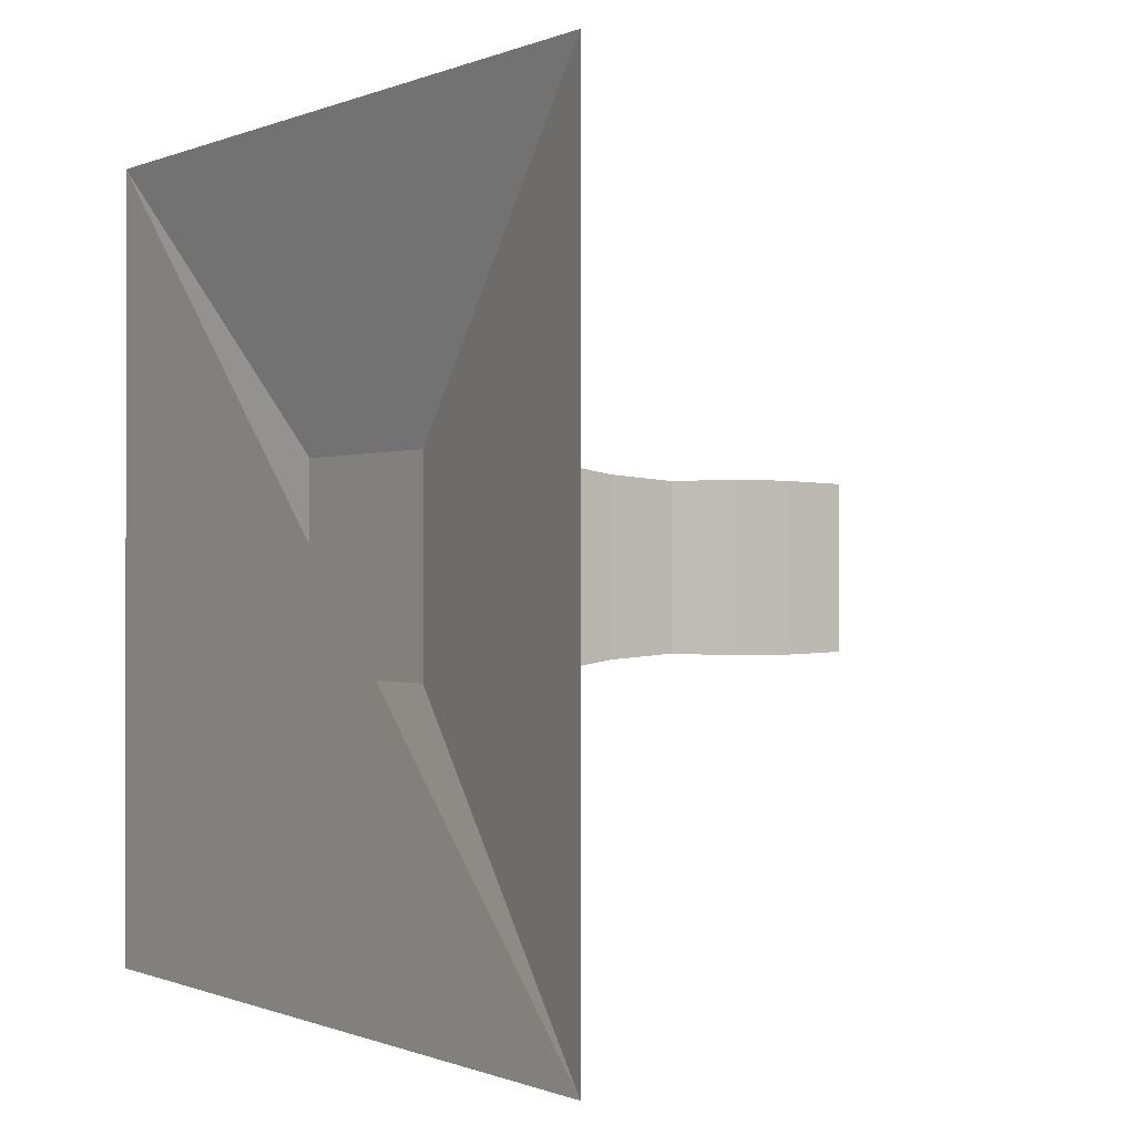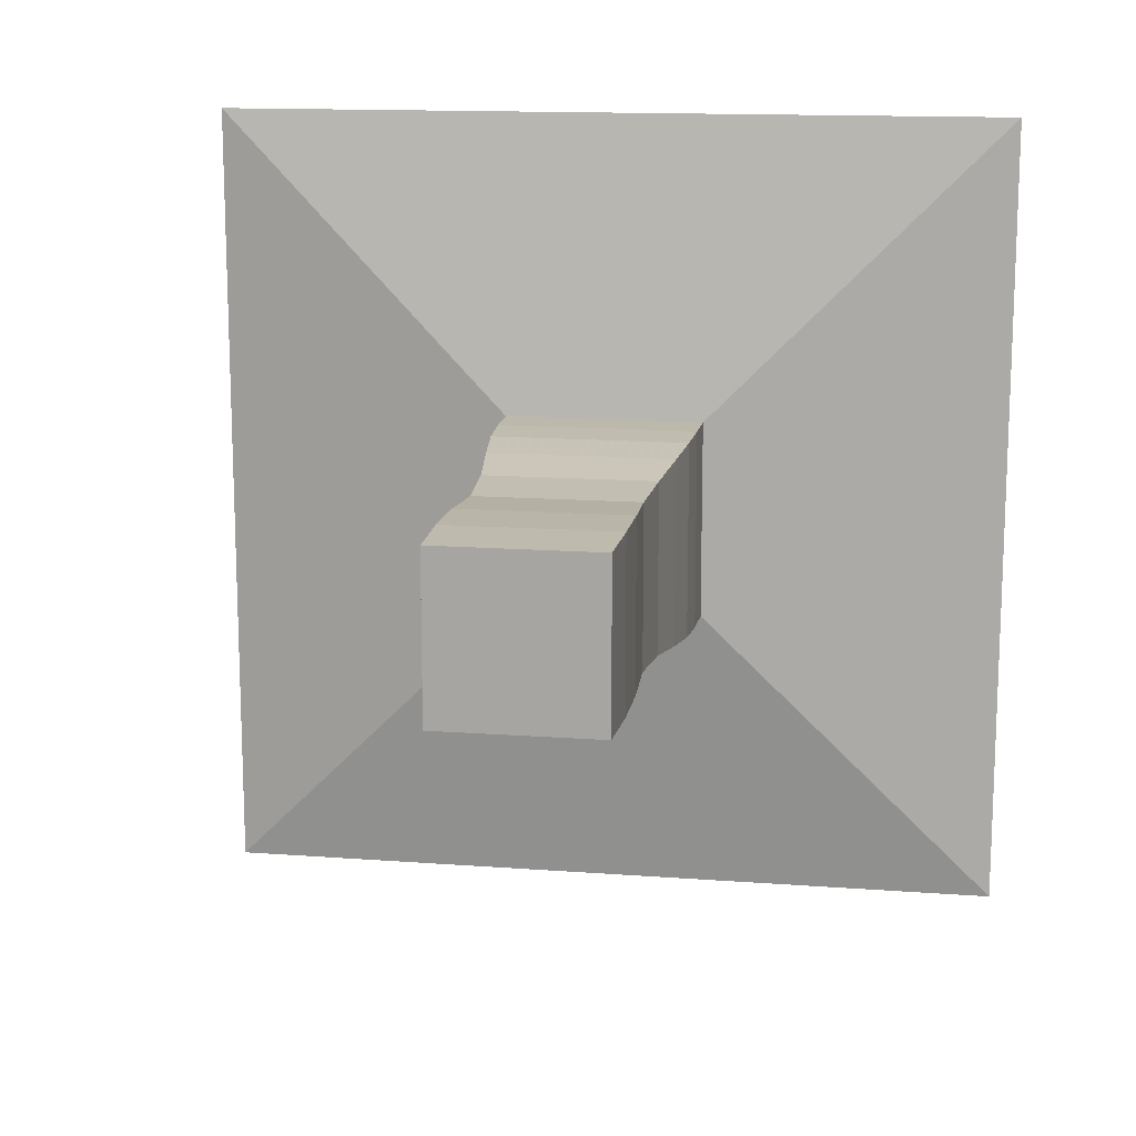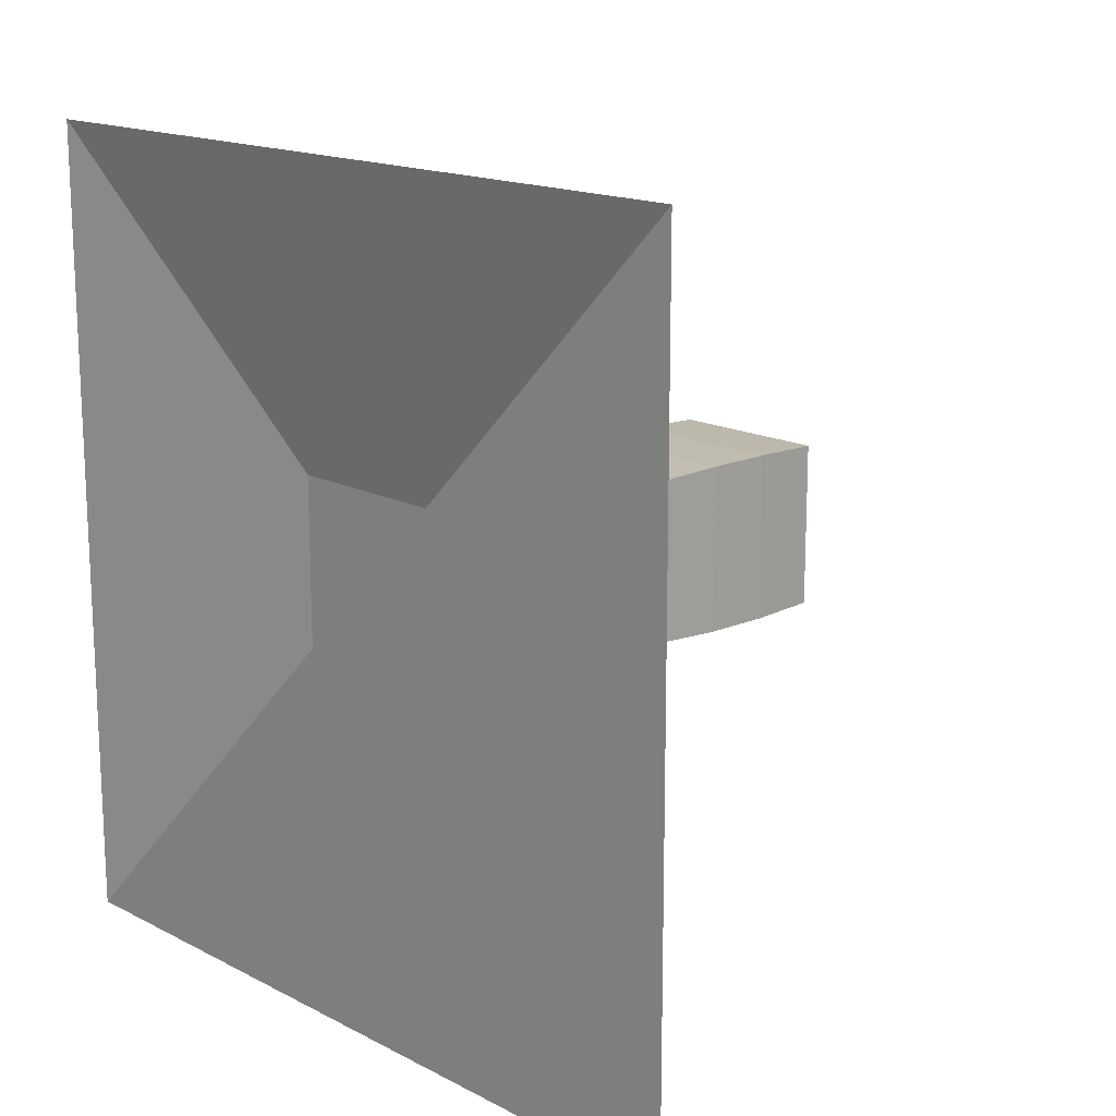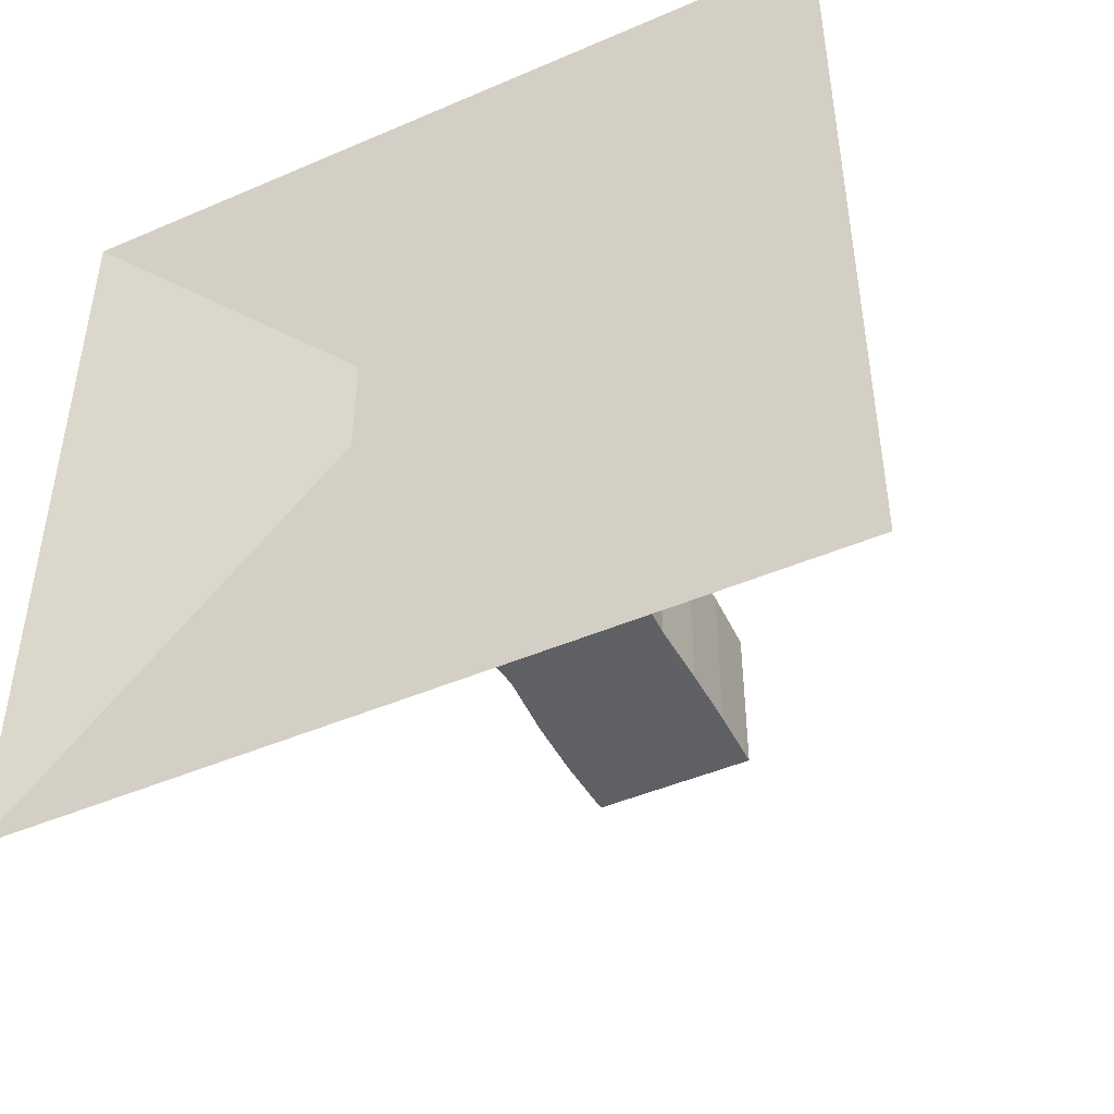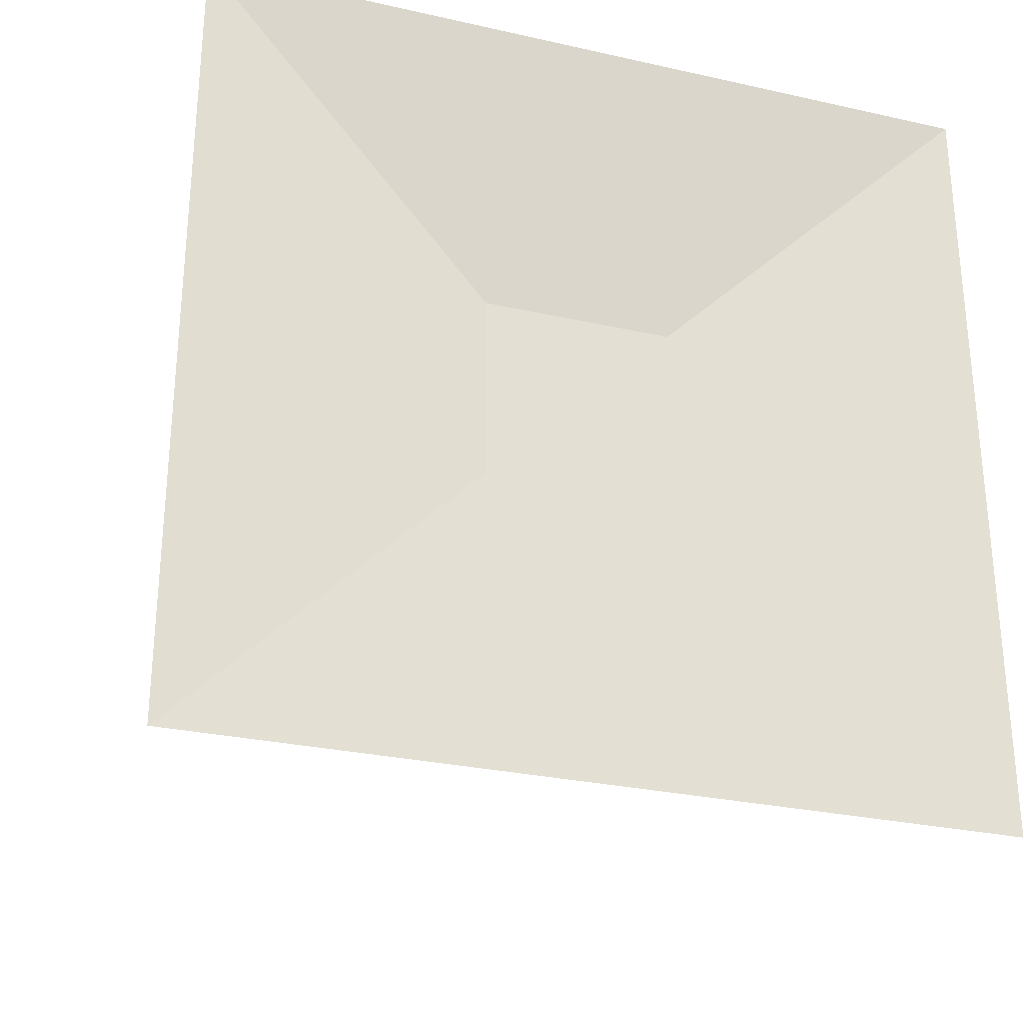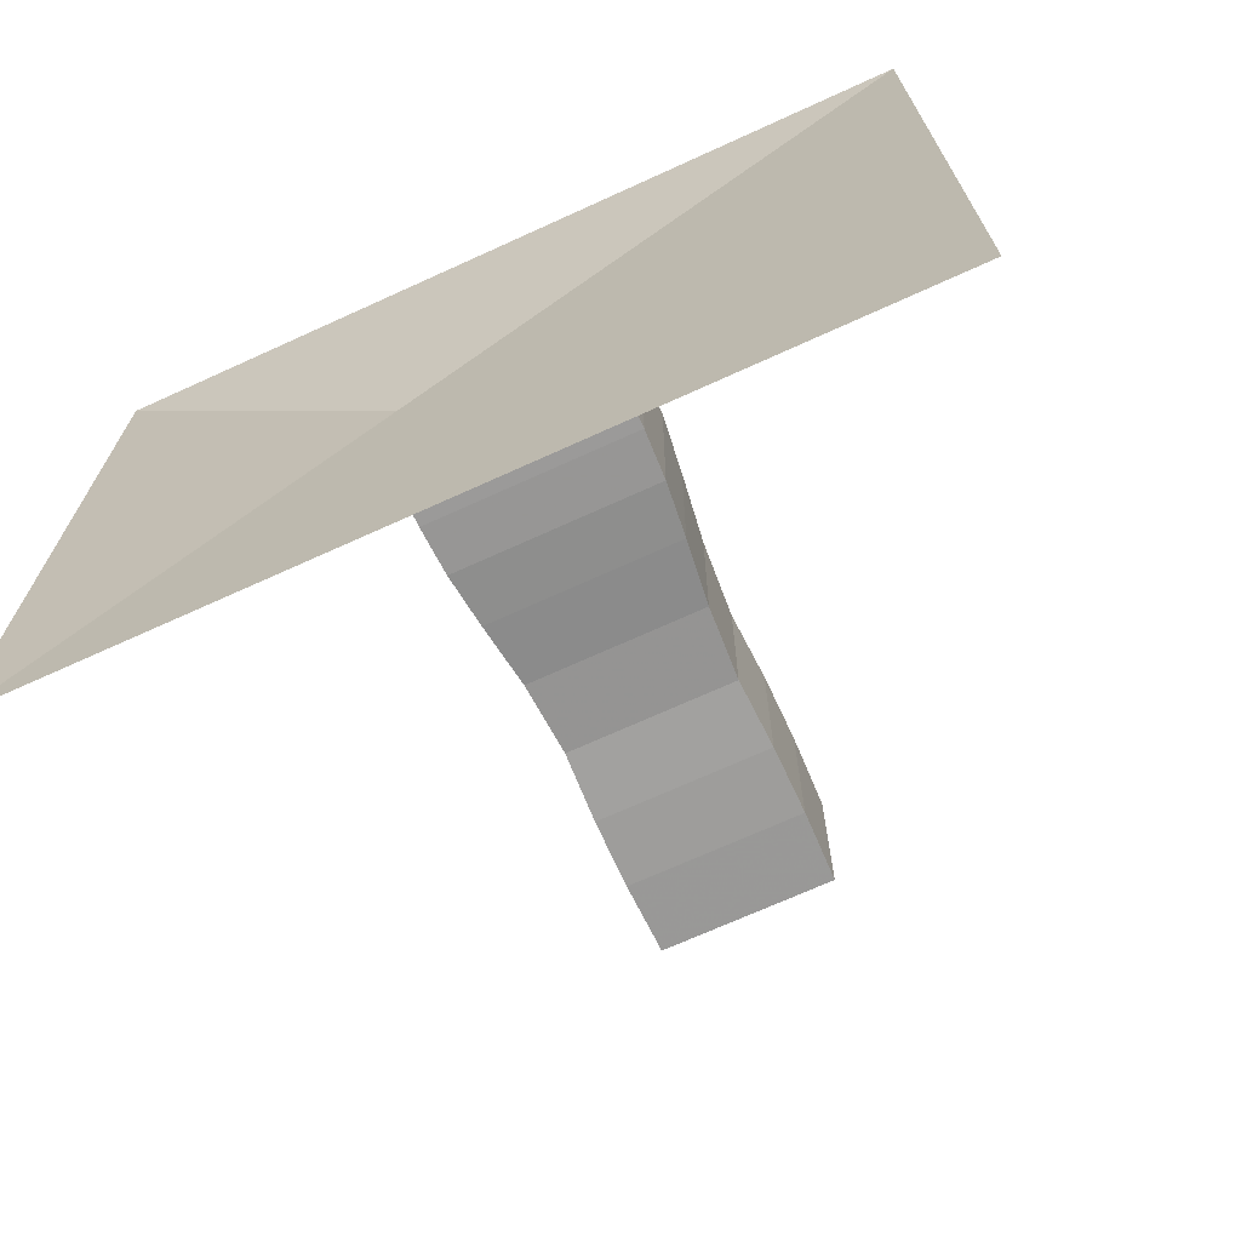
<metadata>
{"format":"obj","ext":"obj","renderer":"f3d","projection":"perspective","resolution":1024,"background":"white","views":[{"elev":-0.3,"azim":-34.4,"up":"+Y"},{"elev":14.0,"azim":99.5,"up":"+Y"},{"elev":15.8,"azim":-43.2,"up":"+Z"},{"elev":-46.0,"azim":-63.7,"up":"+Z"},{"elev":-28.4,"azim":-108.7,"up":"+Z"},{"elev":-70.1,"azim":-65.5,"up":"+Z"}]}
</metadata>
<code>
v 0 -1 -1
v 0 -1 1
v 0 1 1
v 0 1 -1
v 0.1114 -0.2497 -0.2497
v 0.1114 -0.2497 0.2497
v 0.1114 0.2497 0.2497
v 0.1114 0.2497 -0.2497
v 0.224 -0.2483 -0.2483
v 0.224 -0.2483 0.2483
v 0.224 0.2483 0.2483
v 0.224 0.2483 -0.2483
v 0.3417 -0.2429 -0.2429
v 0.3417 -0.2429 0.2429
v 0.3417 0.2429 0.2429
v 0.3417 0.2429 -0.2429
v 0.4744 -0.2288 -0.2288
v 0.4744 -0.2288 0.2288
v 0.4744 0.2288 0.2288
v 0.4744 0.2288 -0.2288
v 0.6337 -0.2088 -0.2088
v 0.6337 -0.2088 0.2088
v 0.6337 0.2088 0.2088
v 0.6337 0.2088 -0.2088
v 0.8109 -0.198 -0.198
v 0.8109 -0.198 0.198
v 0.8109 0.198 0.198
v 0.8109 0.198 -0.198
v 0.976 -0.2051 -0.2051
v 0.976 -0.2051 0.2051
v 0.976 0.2051 0.2051
v 0.976 0.2051 -0.2051
v 1.14 -0.2061 -0.2061
v 1.14 -0.2061 0.2061
v 1.14 0.2061 0.2061
v 1.14 0.2061 -0.2061
v 1.311 -0.2015 -0.2015
v 1.311 -0.2015 0.2015
v 1.311 0.2015 0.2015
v 1.311 0.2015 -0.2015
f 1 2 4 5
f 5 6 7 8
f 5 6 2 1
f 6 7 3 2
f 7 8 4 3
f 8 5 1 4
f 9 10 11 12
f 9 10 6 5
f 10 11 7 6
f 11 12 8 7
f 12 9 5 8
f 13 14 15 16
f 13 14 10 9
f 14 15 11 10
f 15 16 12 11
f 16 13 9 12
f 17 18 19 20
f 17 18 14 13
f 18 19 15 14
f 19 20 16 15
f 20 17 13 16
f 21 22 23 24
f 21 22 18 17
f 22 23 19 18
f 23 24 20 19
f 24 21 17 20
f 25 26 27 28
f 25 26 22 21
f 26 27 23 22
f 27 28 24 23
f 28 25 21 24
f 29 30 31 32
f 29 30 26 25
f 30 31 27 26
f 31 32 28 27
f 32 29 25 28
f 33 34 35 36
f 33 34 30 29
f 34 35 31 30
f 35 36 32 31
f 36 33 29 32
f 37 38 39 40
f 37 38 34 33
f 38 39 35 34
f 39 40 36 35
f 40 37 33 36

</code>
